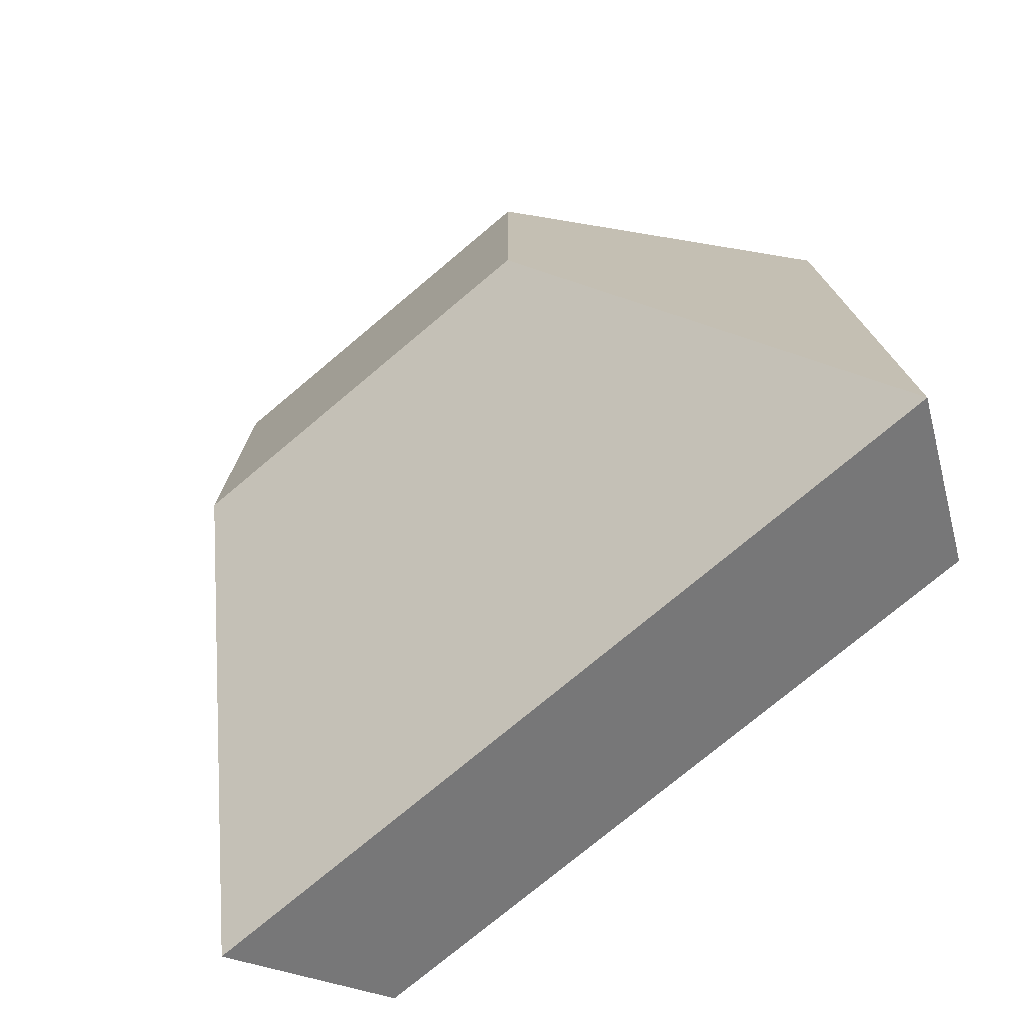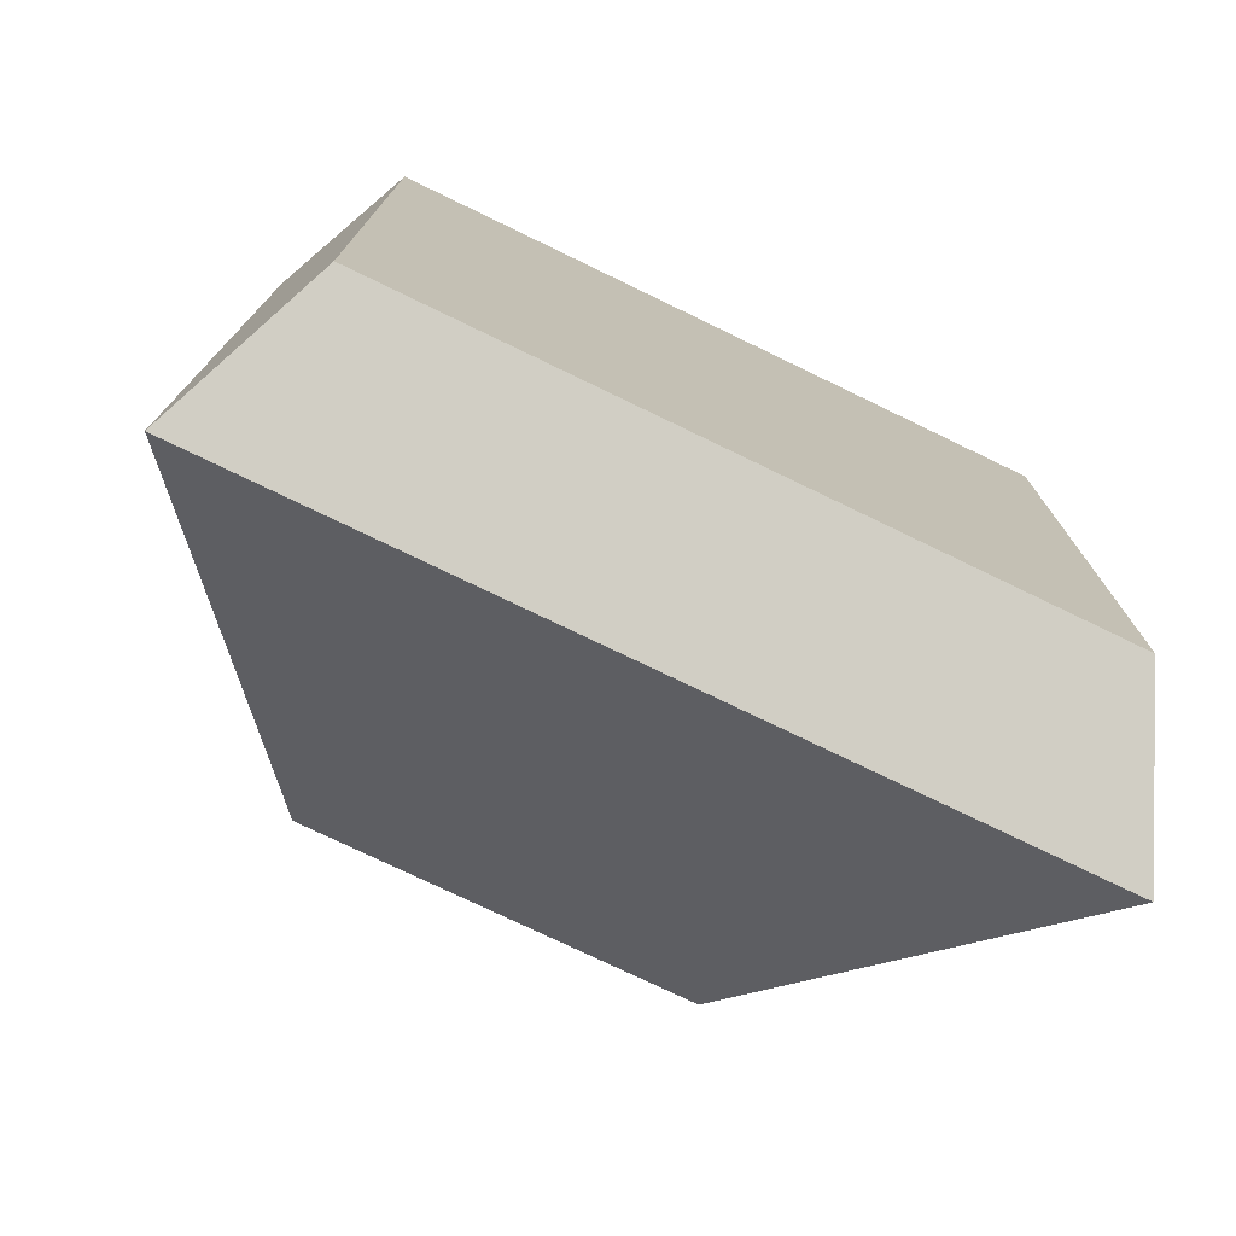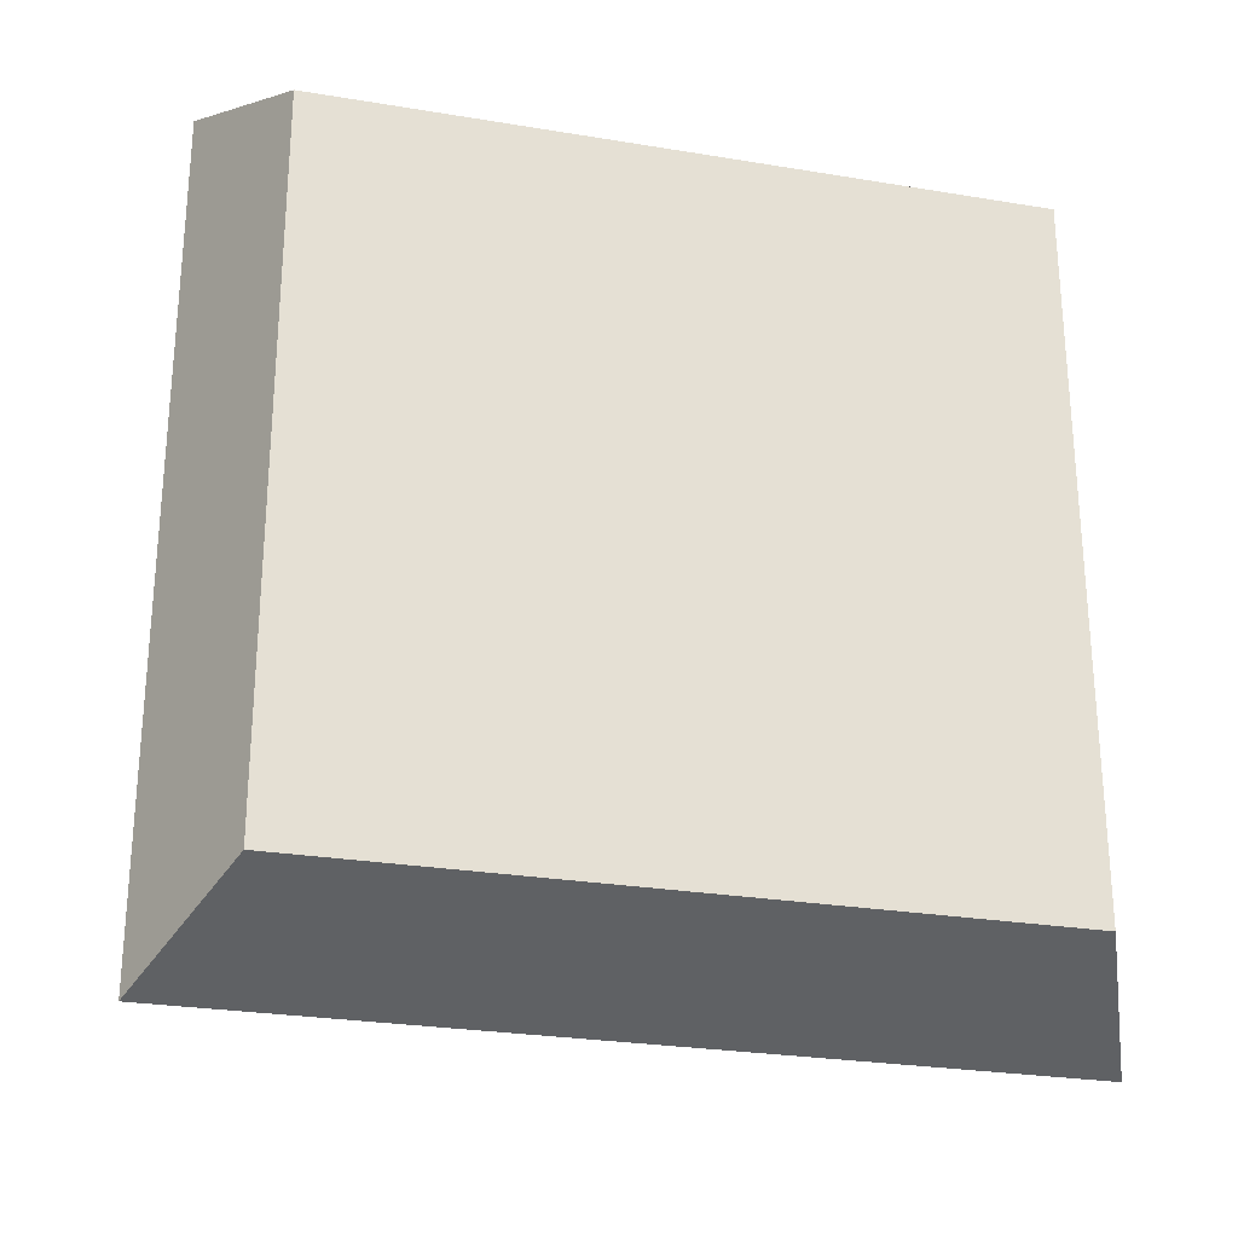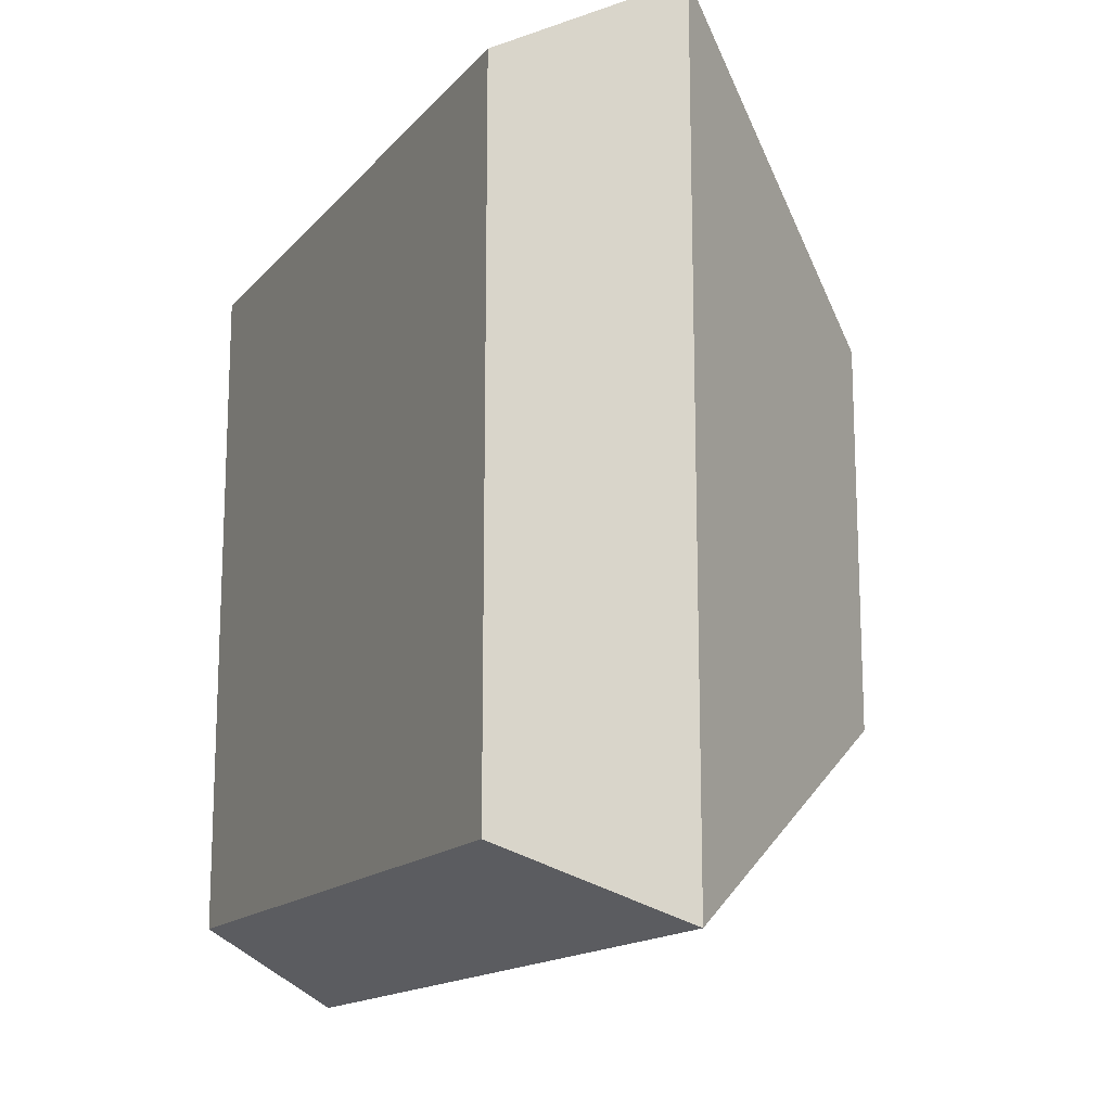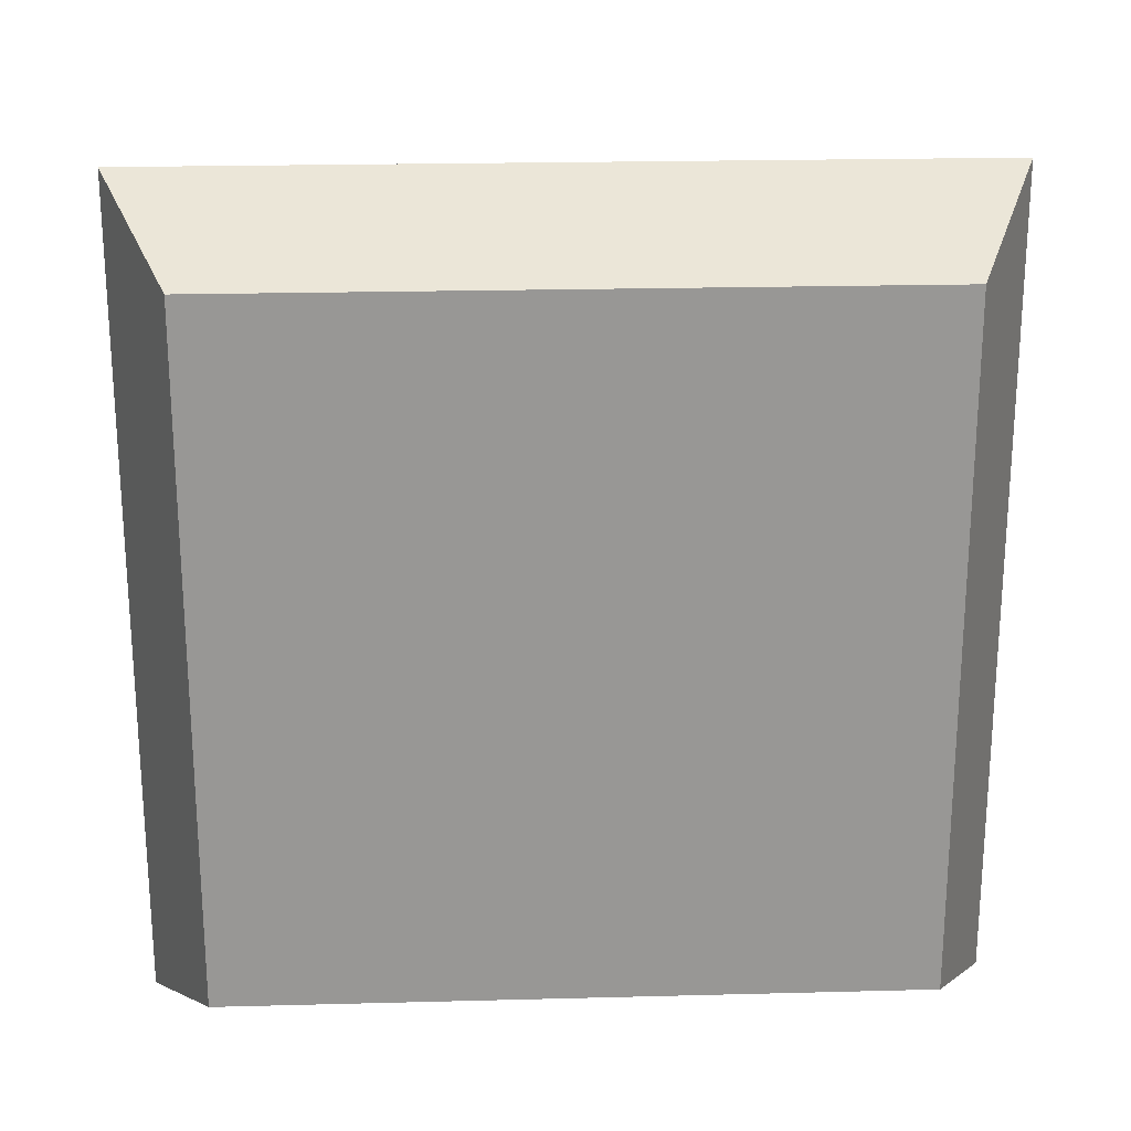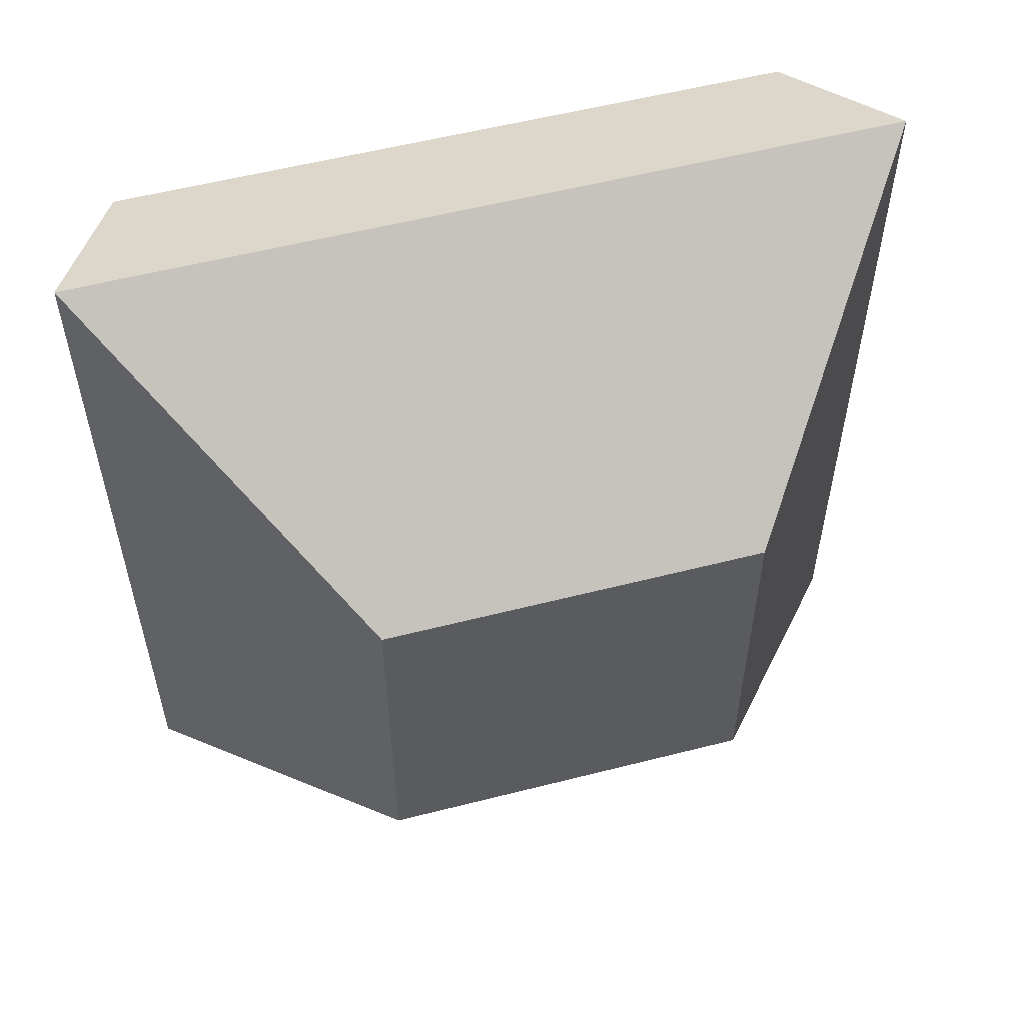
<metadata>
{"format":"obj","ext":"obj","renderer":"f3d","projection":"perspective","resolution":1024,"background":"white","views":[{"elev":-75.4,"azim":-50.0,"up":"+Y"},{"elev":-75.7,"azim":64.2,"up":"+Z"},{"elev":-26.6,"azim":75.4,"up":"+Y"},{"elev":-15.2,"azim":154.1,"up":"+Y"},{"elev":22.1,"azim":87.4,"up":"+Y"},{"elev":55.9,"azim":-105.0,"up":"+Z"}]}
</metadata>
<code>
g Mine
v 2.042 -6.012 -6.02
v -2.375 -2.75 2.75
v 2.042 -6.012 6.02
v -2.375 -2.75 -2.75
v 2.042 6.028 -6.02
v -2.375 2.75 2.75
v 2.042 6.028 6.02
v -2.375 2.75 -2.75
v 4.375 -5 -5
v 4.375 -5 5
v 4.375 5 5
v 4.375 5 -5
f 12 1 5
f 6 3 7
f 3 10 11
f 3 6 2
f 1 12 9
f 3 11 7
f 4 5 1
f 5 4 8
f 9 3 1
f 11 5 7
f 3 4 1
f 4 3 2
f 5 11 12
f 3 9 10
f 7 8 6
f 8 7 5
f 12 10 9
f 10 12 11
f 2 8 4
f 8 2 6

</code>
